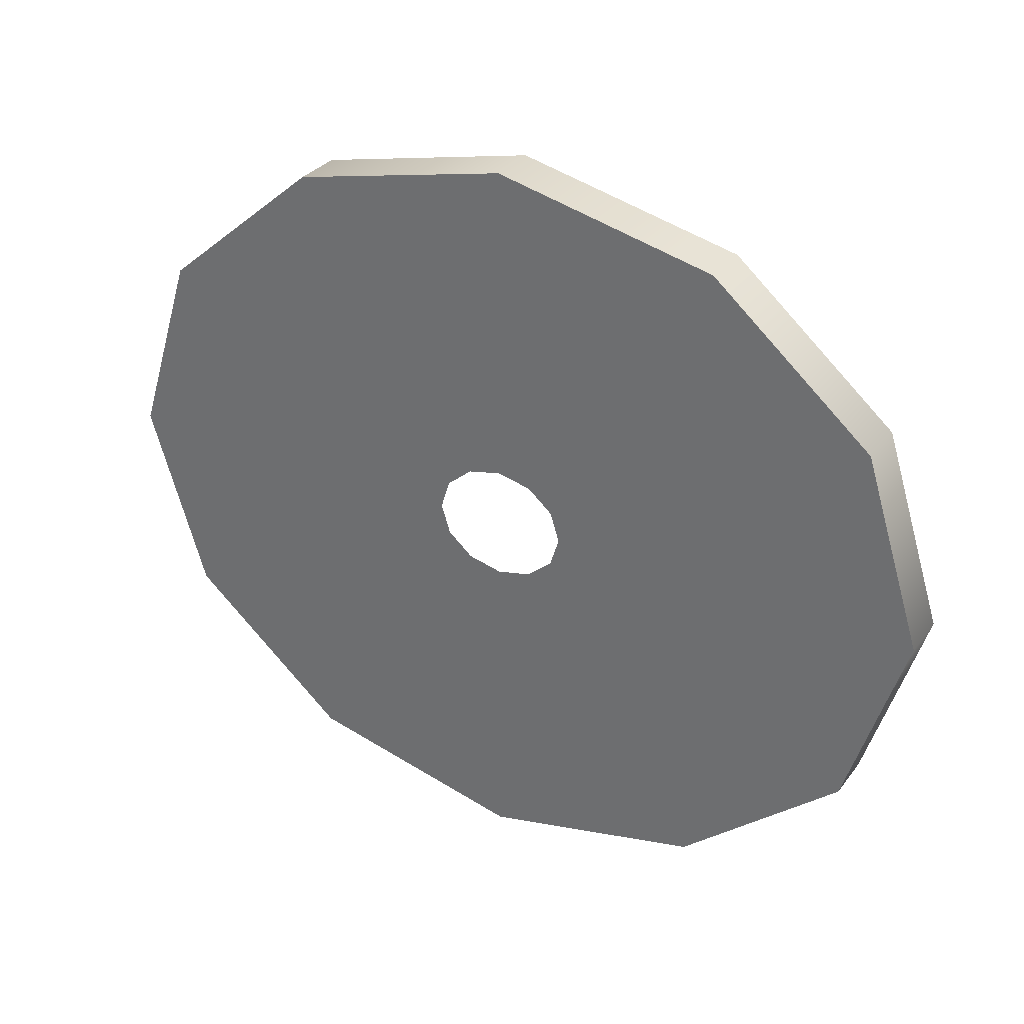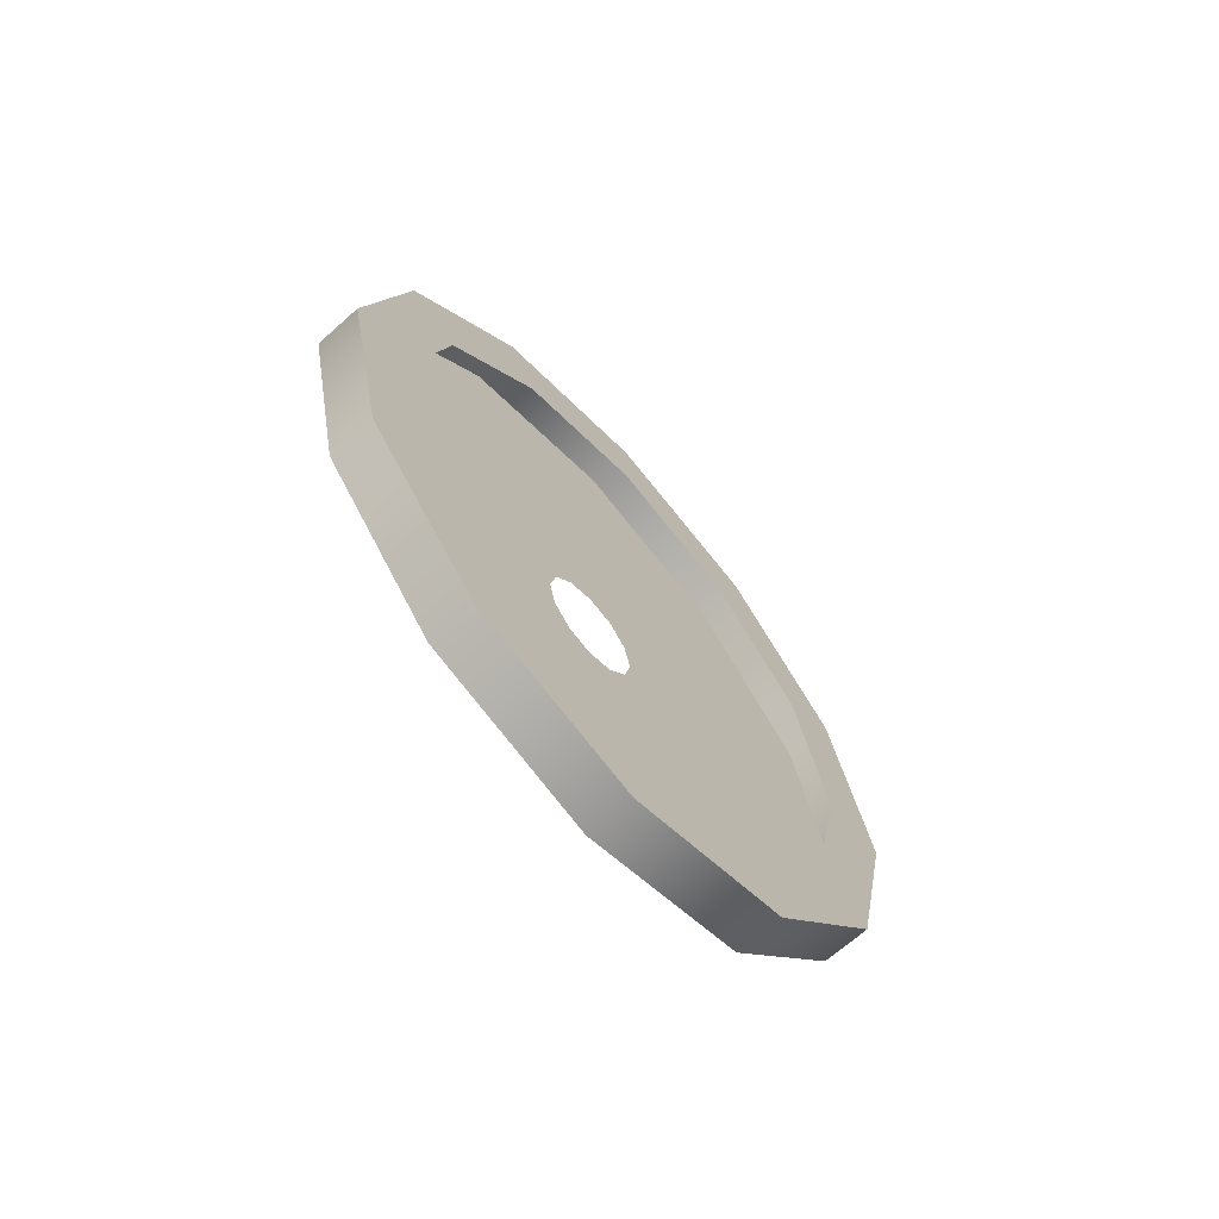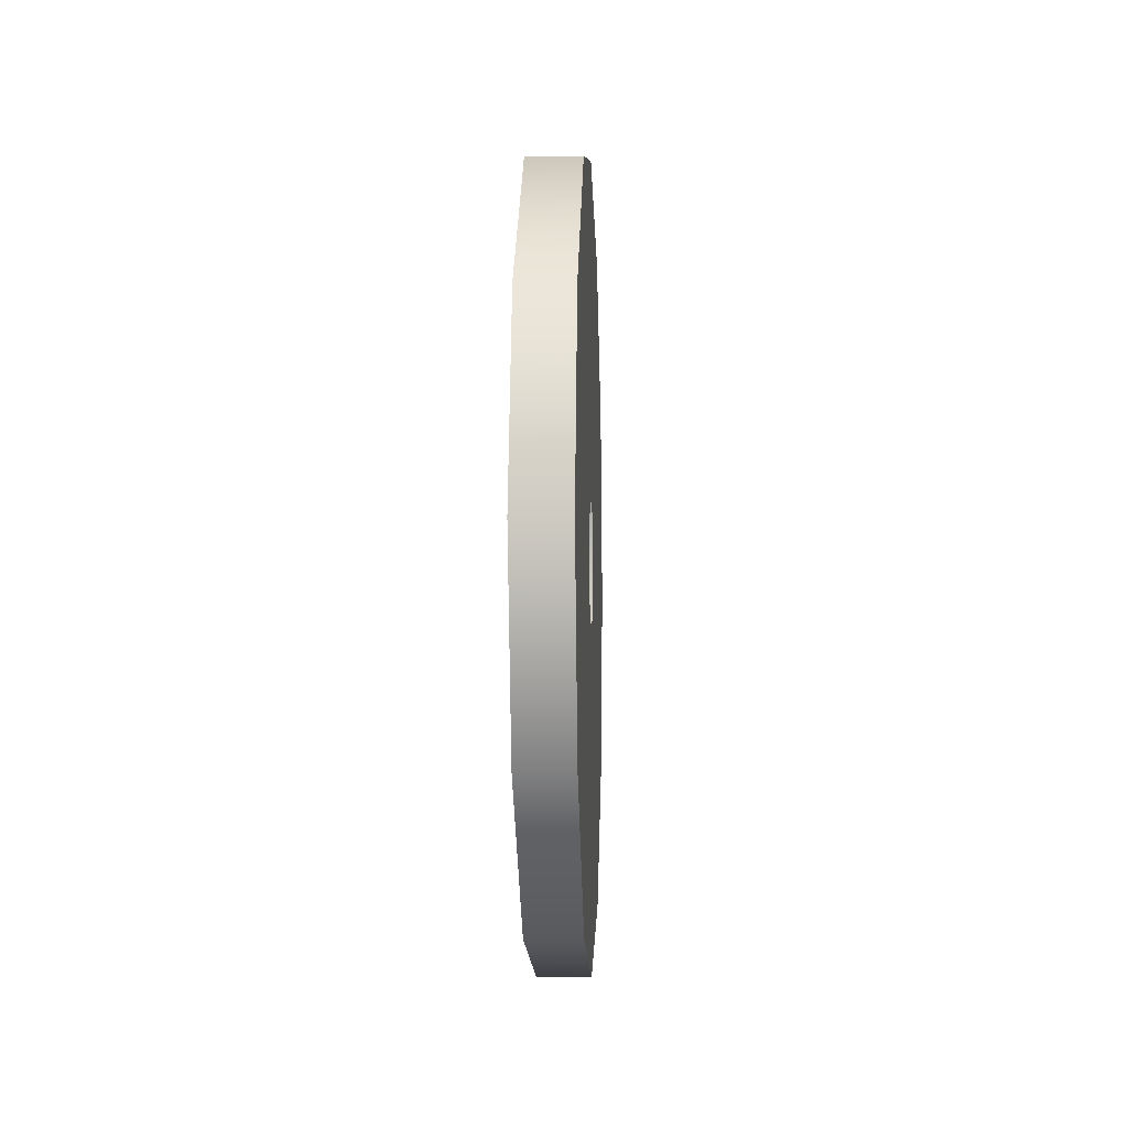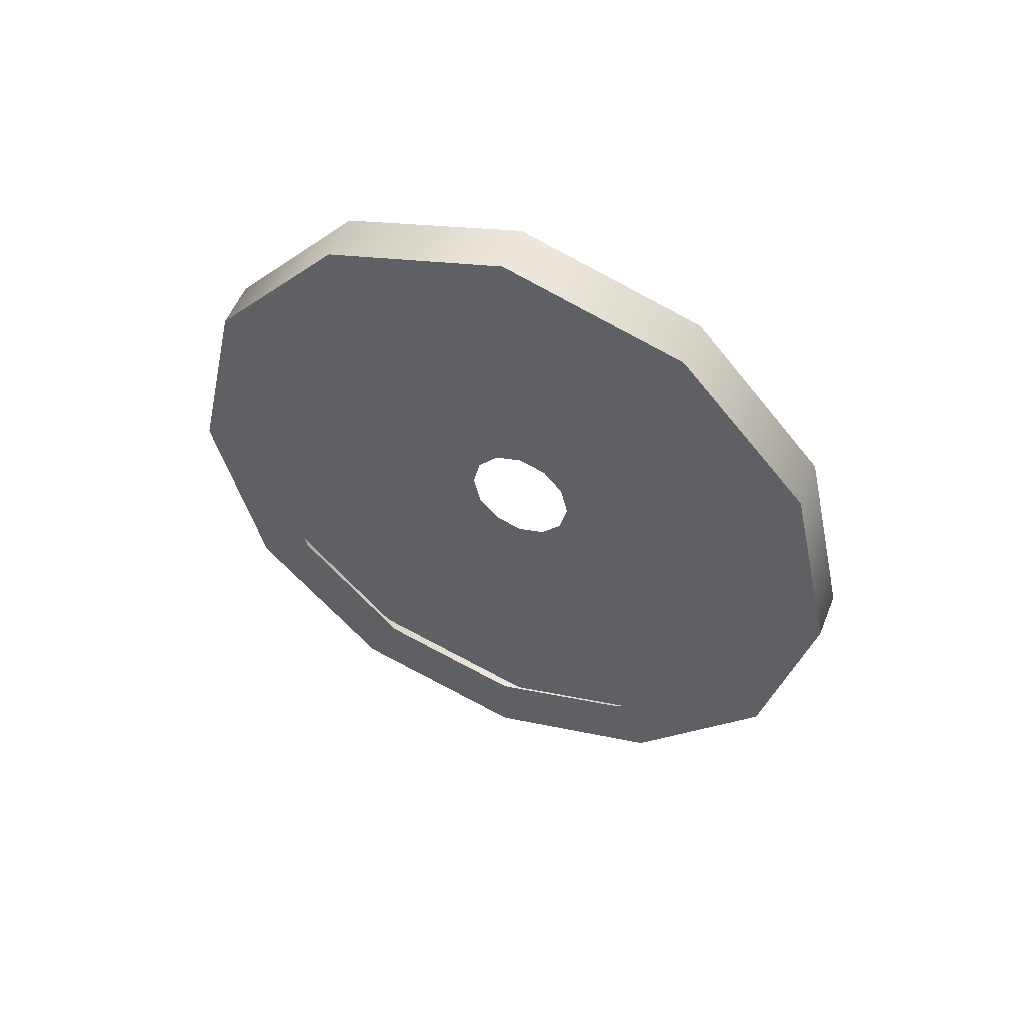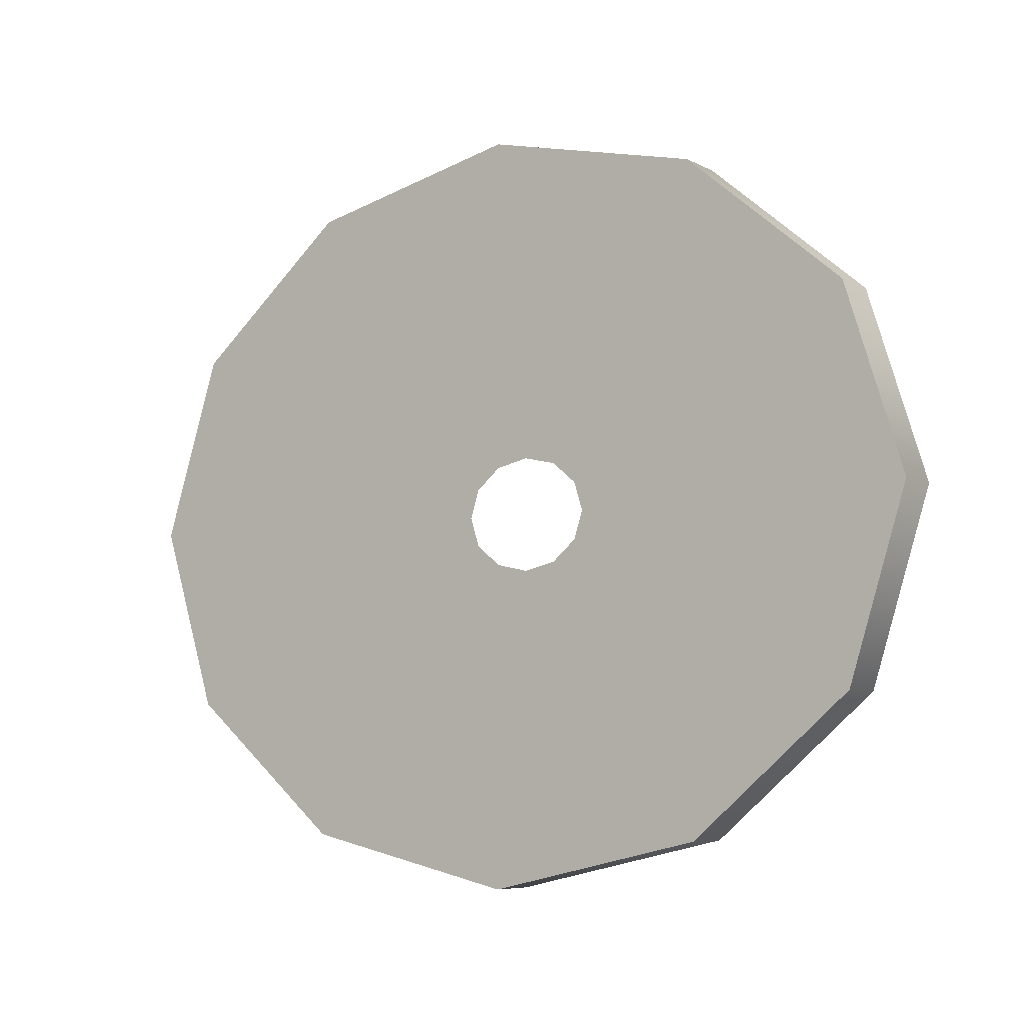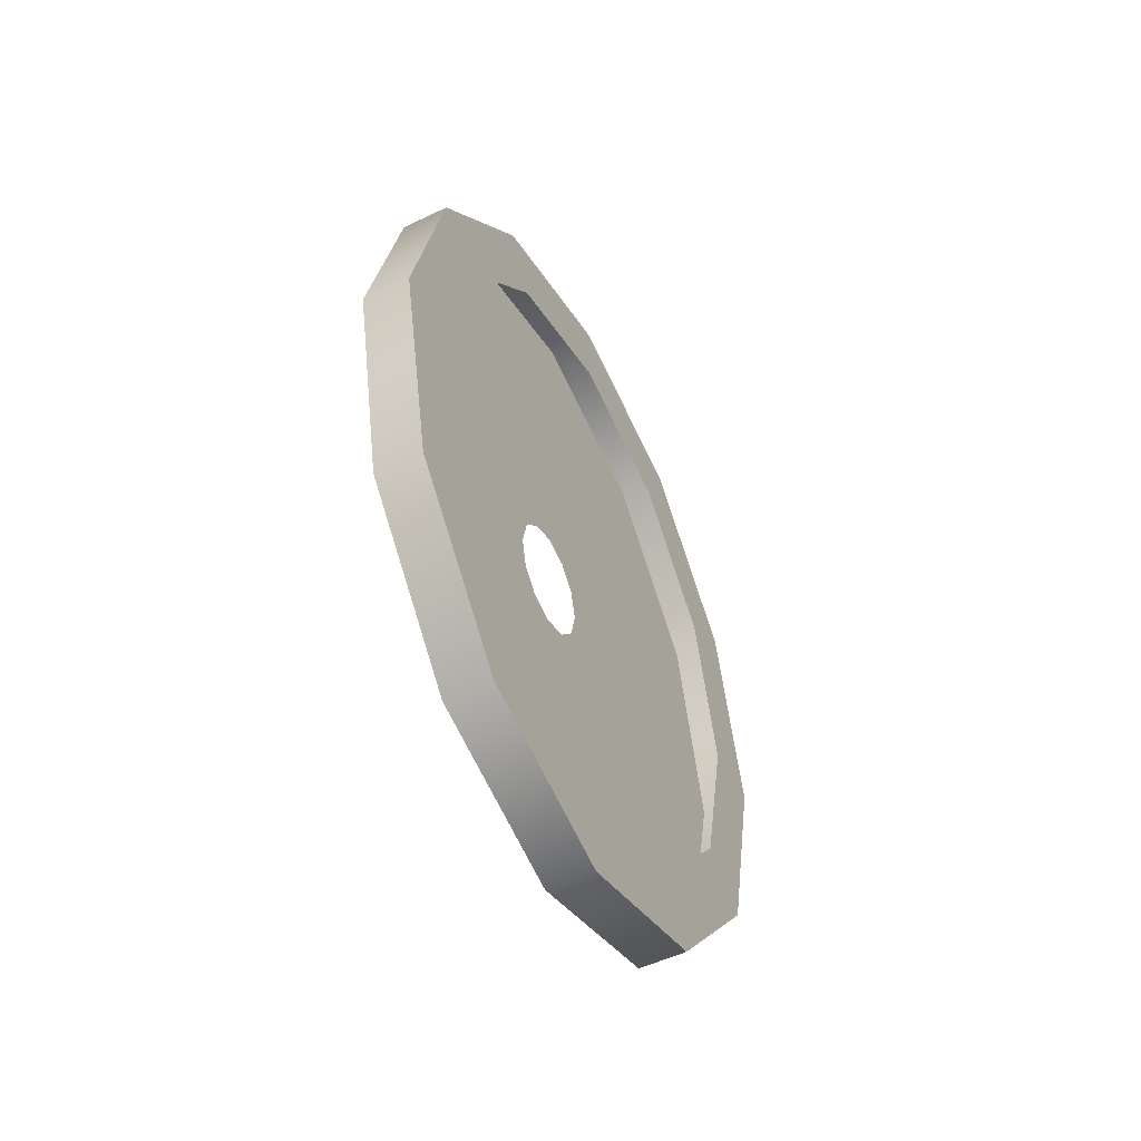
<metadata>
{"format":"obj","ext":"obj","renderer":"f3d","projection":"perspective","resolution":1024,"background":"white","views":[{"elev":31.3,"azim":-59.7,"up":"+Y"},{"elev":-68.3,"azim":41.7,"up":"+Z"},{"elev":-4.5,"azim":-177.8,"up":"+Y"},{"elev":54.9,"azim":111.9,"up":"+Z"},{"elev":-6.7,"azim":124.1,"up":"+Y"},{"elev":-52.3,"azim":27.4,"up":"+Z"}]}
</metadata>
<code>
o #ID741
v 0.322 -0.2673 0.07937
v 0.3184 -0.2709 0.09543
v 0.3184 -0.2673 0.07937
v 0.322 -0.2709 0.09543
v 0.322 -0.2709 0.09543
v 0.322 -0.2673 0.07937
v 0.3184 -0.2709 0.09543
v 0.3184 -0.2673 0.07937
v 0.3184 -0.2163 0.09543
v 0.3184 -0.2436 0.1004
v 0.3184 -0.2199 0.1115
v 0.3184 -0.2415 0.09971
v 0.3184 -0.24 0.0979
v 0.3184 -0.2394 0.09543
v 0.3184 -0.2199 0.07937
v 0.3184 -0.24 0.09296
v 0.3184 -0.2415 0.09115
v 0.3184 -0.2436 0.09049
v 0.3184 -0.2673 0.07937
v 0.3184 -0.2573 0.06762
v 0.3184 -0.2299 0.06762
v 0.3184 -0.2436 0.06332
v 0.3184 -0.2299 0.1232
v 0.3184 -0.2573 0.1232
v 0.3184 -0.2436 0.1275
v 0.3184 -0.2673 0.1115
v 0.3184 -0.2709 0.09543
v 0.3184 -0.2457 0.09971
v 0.3184 -0.2472 0.0979
v 0.3184 -0.2478 0.09543
v 0.3184 -0.2472 0.09296
v 0.3184 -0.2457 0.09115
v 0.3184 -0.2436 0.09049
v 0.3184 -0.2457 0.09115
v 0.3184 -0.2673 0.07937
v 0.3184 -0.2472 0.09296
v 0.3184 -0.2709 0.09543
v 0.3184 -0.2478 0.09543
v 0.3184 -0.2472 0.0979
v 0.3184 -0.2457 0.09971
v 0.3184 -0.2436 0.1004
v 0.3184 -0.2199 0.1115
v 0.3184 -0.2673 0.1115
v 0.3184 -0.2299 0.1232
v 0.3184 -0.2573 0.1232
v 0.3184 -0.2436 0.1275
v 0.3184 -0.2436 0.06332
v 0.3184 -0.2299 0.06762
v 0.3184 -0.2573 0.06762
v 0.3184 -0.2199 0.07937
v 0.3184 -0.2415 0.09115
v 0.3184 -0.24 0.09296
v 0.3184 -0.2394 0.09543
v 0.3184 -0.2163 0.09543
v 0.3184 -0.24 0.0979
v 0.3184 -0.2415 0.09971
v 0.322 -0.2573 0.06762
v 0.3184 -0.2573 0.06762
v 0.322 -0.2573 0.06762
v 0.3184 -0.2573 0.06762
v 0.322 -0.2573 0.1232
v 0.322 -0.2299 0.1232
v 0.322 -0.2436 0.1275
v 0.322 -0.2436 0.1215
v 0.322 -0.2547 0.118
v 0.322 -0.2673 0.1115
v 0.322 -0.2628 0.1085
v 0.322 -0.2709 0.09543
v 0.322 -0.2658 0.09543
v 0.322 -0.2673 0.07937
v 0.322 -0.2628 0.0824
v 0.322 -0.2547 0.07286
v 0.322 -0.2573 0.06762
v 0.322 -0.2436 0.06937
v 0.322 -0.2325 0.118
v 0.322 -0.2199 0.1115
v 0.322 -0.2244 0.1085
v 0.322 -0.2163 0.09543
v 0.322 -0.2214 0.09543
v 0.322 -0.2244 0.0824
v 0.322 -0.2199 0.07937
v 0.322 -0.2325 0.07286
v 0.322 -0.2299 0.06762
v 0.322 -0.2436 0.06332
v 0.322 -0.2436 0.06332
v 0.322 -0.2573 0.06762
v 0.322 -0.2299 0.06762
v 0.322 -0.2436 0.06937
v 0.322 -0.2325 0.07286
v 0.322 -0.2199 0.07937
v 0.322 -0.2244 0.0824
v 0.322 -0.2163 0.09543
v 0.322 -0.2214 0.09543
v 0.322 -0.2244 0.1085
v 0.322 -0.2199 0.1115
v 0.322 -0.2325 0.118
v 0.322 -0.2436 0.1215
v 0.322 -0.2299 0.1232
v 0.322 -0.2547 0.07286
v 0.322 -0.2673 0.07937
v 0.322 -0.2628 0.0824
v 0.322 -0.2658 0.09543
v 0.322 -0.2709 0.09543
v 0.322 -0.2628 0.1085
v 0.322 -0.2673 0.1115
v 0.322 -0.2547 0.118
v 0.322 -0.2573 0.1232
v 0.322 -0.2436 0.1275
v 0.3184 -0.2673 0.1115
v 0.322 -0.2673 0.1115
v 0.322 -0.2673 0.1115
v 0.3184 -0.2673 0.1115
v 0.3184 -0.2436 0.06332
v 0.322 -0.2436 0.06332
v 0.322 -0.2436 0.06332
v 0.3184 -0.2436 0.06332
v 0.322 -0.2573 0.1232
v 0.3184 -0.2573 0.1232
v 0.3184 -0.2573 0.1232
v 0.322 -0.2573 0.1232
v 0.322 -0.2436 0.1275
v 0.3184 -0.2436 0.1275
v 0.3184 -0.2436 0.1275
v 0.322 -0.2436 0.1275
v 0.322 -0.2299 0.1232
v 0.3184 -0.2299 0.1232
v 0.3184 -0.2299 0.1232
v 0.322 -0.2299 0.1232
v 0.3184 -0.2199 0.1115
v 0.322 -0.2199 0.1115
v 0.322 -0.2199 0.1115
v 0.3184 -0.2199 0.1115
v 0.3184 -0.2163 0.09543
v 0.322 -0.2163 0.09543
v 0.322 -0.2163 0.09543
v 0.3184 -0.2163 0.09543
v 0.3184 -0.2199 0.07937
v 0.322 -0.2199 0.07937
v 0.322 -0.2199 0.07937
v 0.3184 -0.2199 0.07937
v 0.322 -0.2299 0.06762
v 0.3184 -0.2299 0.06762
v 0.322 -0.2299 0.06762
v 0.3184 -0.2299 0.06762
f 1 2 3
f 2 1 4
f 5 6 7
f 8 7 6
f 9 10 11
f 10 9 12
f 12 9 13
f 13 9 14
f 14 9 15
f 14 15 16
f 16 15 17
f 17 15 18
f 18 15 19
f 19 15 20
f 20 15 21
f 20 21 22
f 23 24 25
f 24 23 26
f 26 23 11
f 26 11 27
f 27 11 10
f 27 10 28
f 27 28 29
f 27 29 30
f 27 30 31
f 27 31 19
f 19 31 32
f 19 32 18
f 33 34 35
f 34 36 35
f 35 36 37
f 36 38 37
f 38 39 37
f 39 40 37
f 40 41 37
f 41 42 37
f 37 42 43
f 42 44 43
f 43 44 45
f 46 45 44
f 47 48 49
f 48 50 49
f 49 50 35
f 35 50 33
f 33 50 51
f 51 50 52
f 52 50 53
f 50 54 53
f 53 54 55
f 55 54 56
f 56 54 41
f 42 41 54
f 57 3 58
f 3 57 1
f 6 59 8
f 60 8 59
f 61 62 63
f 62 61 64
f 64 61 65
f 65 61 66
f 65 66 67
f 67 66 68
f 67 68 69
f 69 68 70
f 69 70 71
f 71 70 72
f 72 70 73
f 72 73 74
f 62 75 76
f 75 62 64
f 76 75 77
f 76 77 78
f 78 77 79
f 78 79 80
f 78 80 81
f 81 80 82
f 81 82 83
f 83 82 74
f 83 74 73
f 83 73 84
f 85 86 87
f 86 88 87
f 88 89 87
f 87 89 90
f 89 91 90
f 90 91 92
f 91 93 92
f 93 94 92
f 92 94 95
f 94 96 95
f 97 98 96
f 95 96 98
f 88 86 99
f 86 100 99
f 99 100 101
f 101 100 102
f 100 103 102
f 102 103 104
f 103 105 104
f 104 105 106
f 105 107 106
f 106 107 97
f 97 107 98
f 108 98 107
f 4 109 2
f 109 4 110
f 111 5 112
f 7 112 5
f 113 57 58
f 57 113 114
f 115 116 59
f 60 59 116
f 117 109 110
f 109 117 118
f 119 120 112
f 111 112 120
f 121 118 117
f 118 121 122
f 123 124 119
f 120 119 124
f 125 122 121
f 122 125 126
f 127 128 123
f 124 123 128
f 125 129 126
f 129 125 130
f 131 128 132
f 127 132 128
f 130 133 129
f 133 130 134
f 135 131 136
f 132 136 131
f 134 137 133
f 137 134 138
f 139 135 140
f 136 140 135
f 137 141 142
f 141 137 138
f 139 140 143
f 144 143 140
f 142 114 113
f 114 142 141
f 143 144 115
f 116 115 144

</code>
